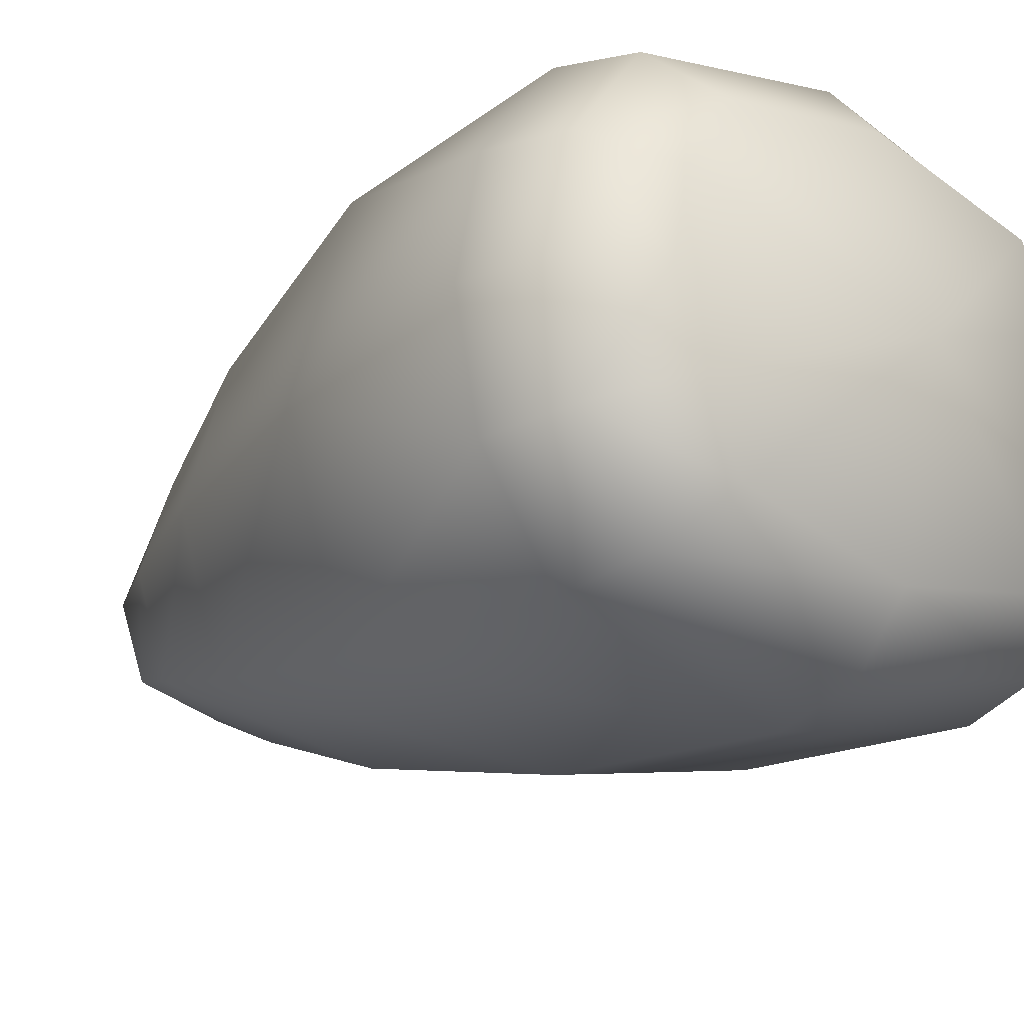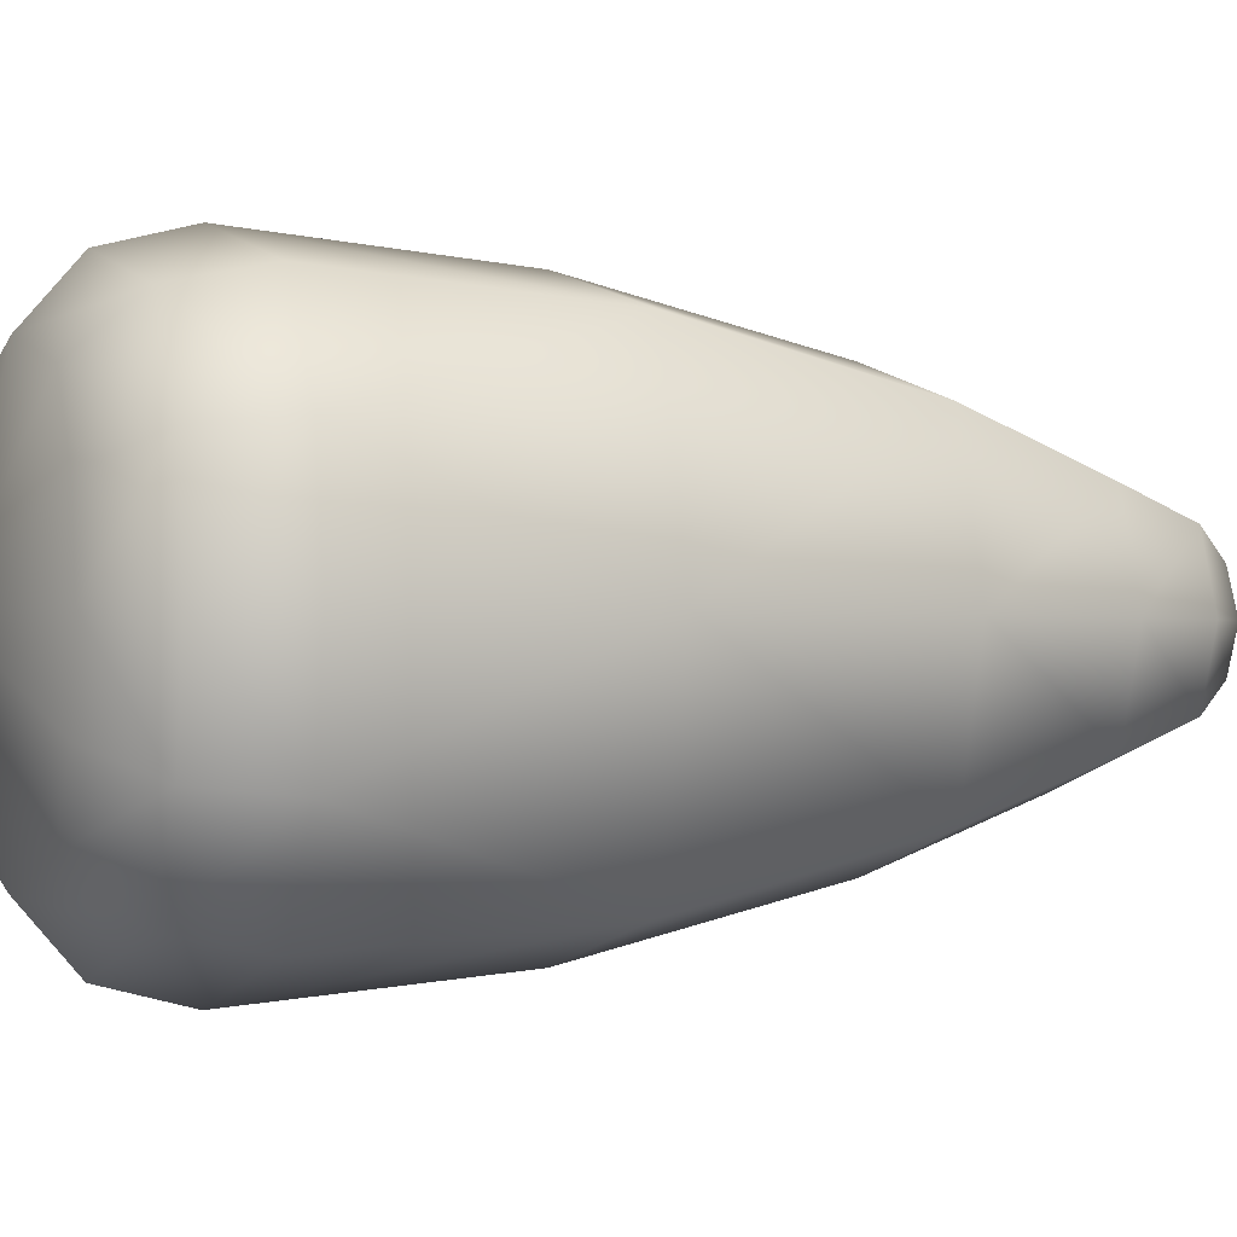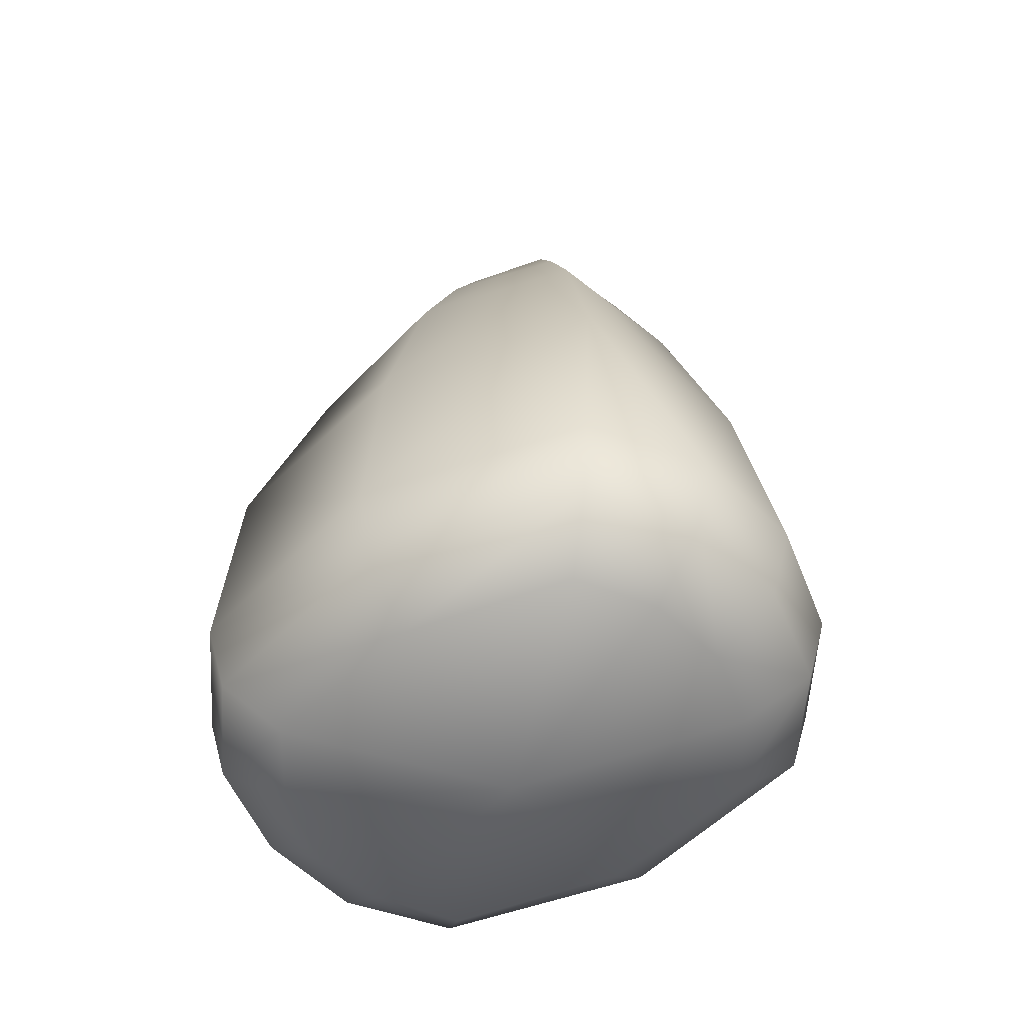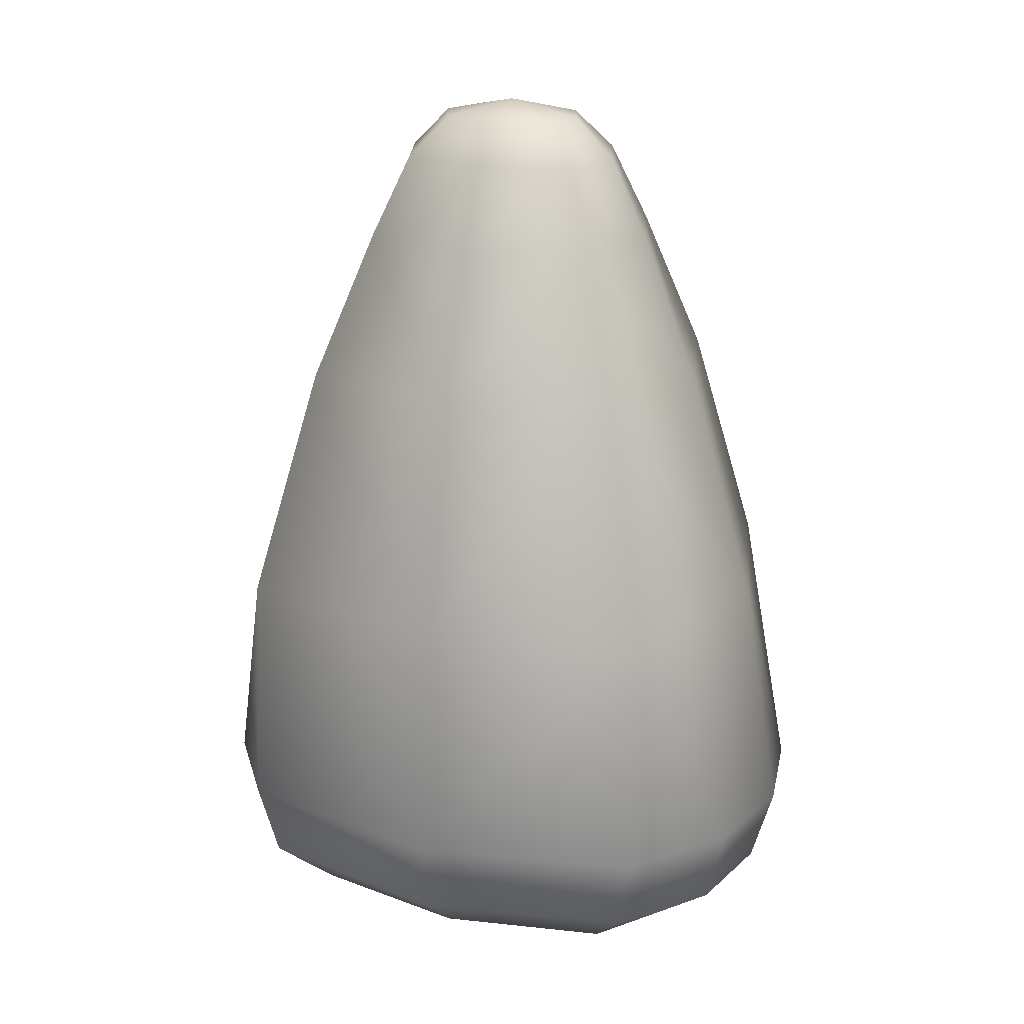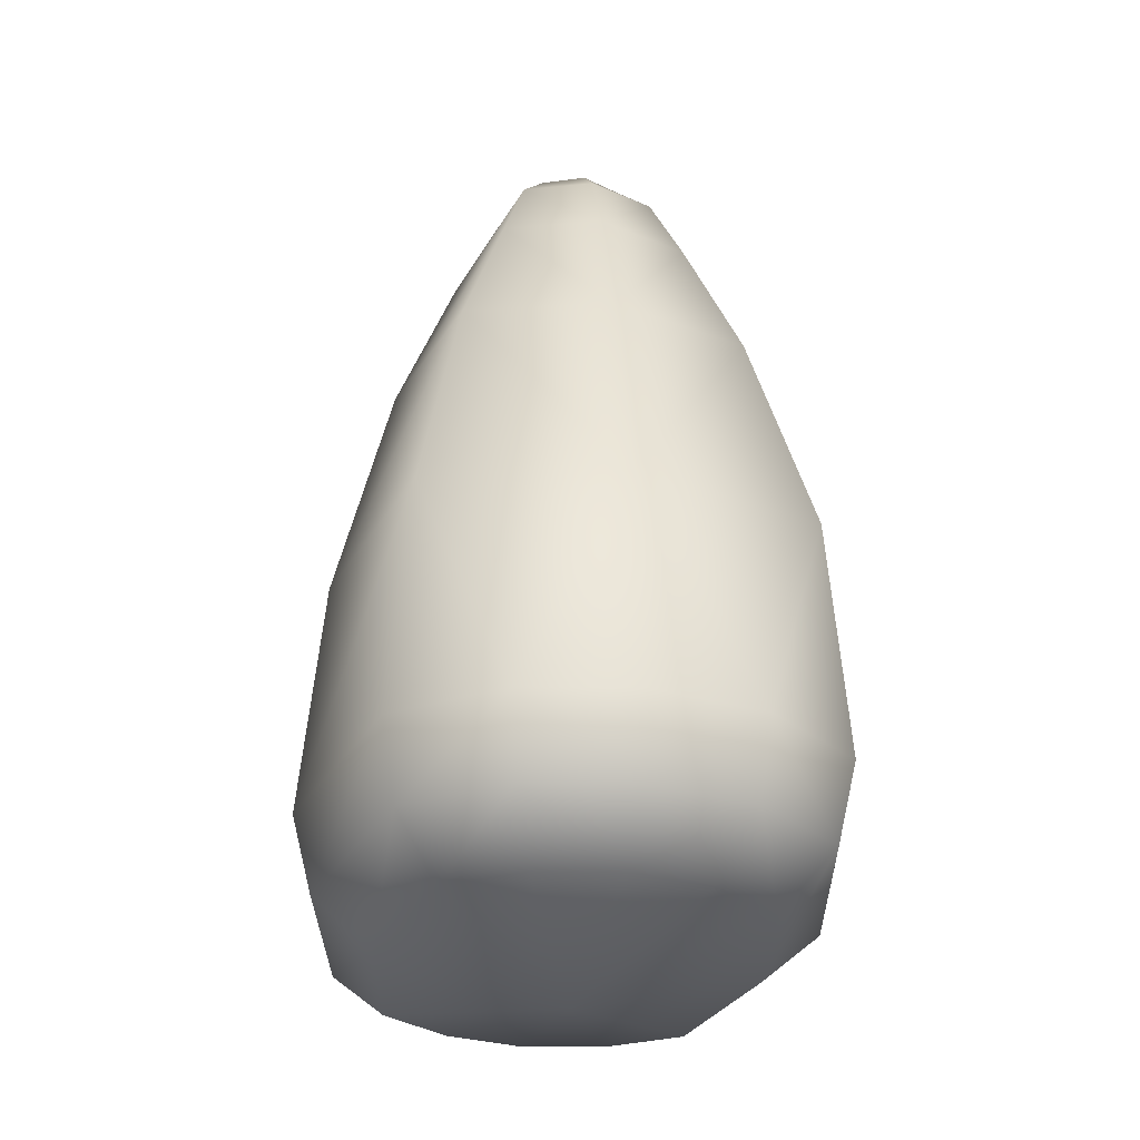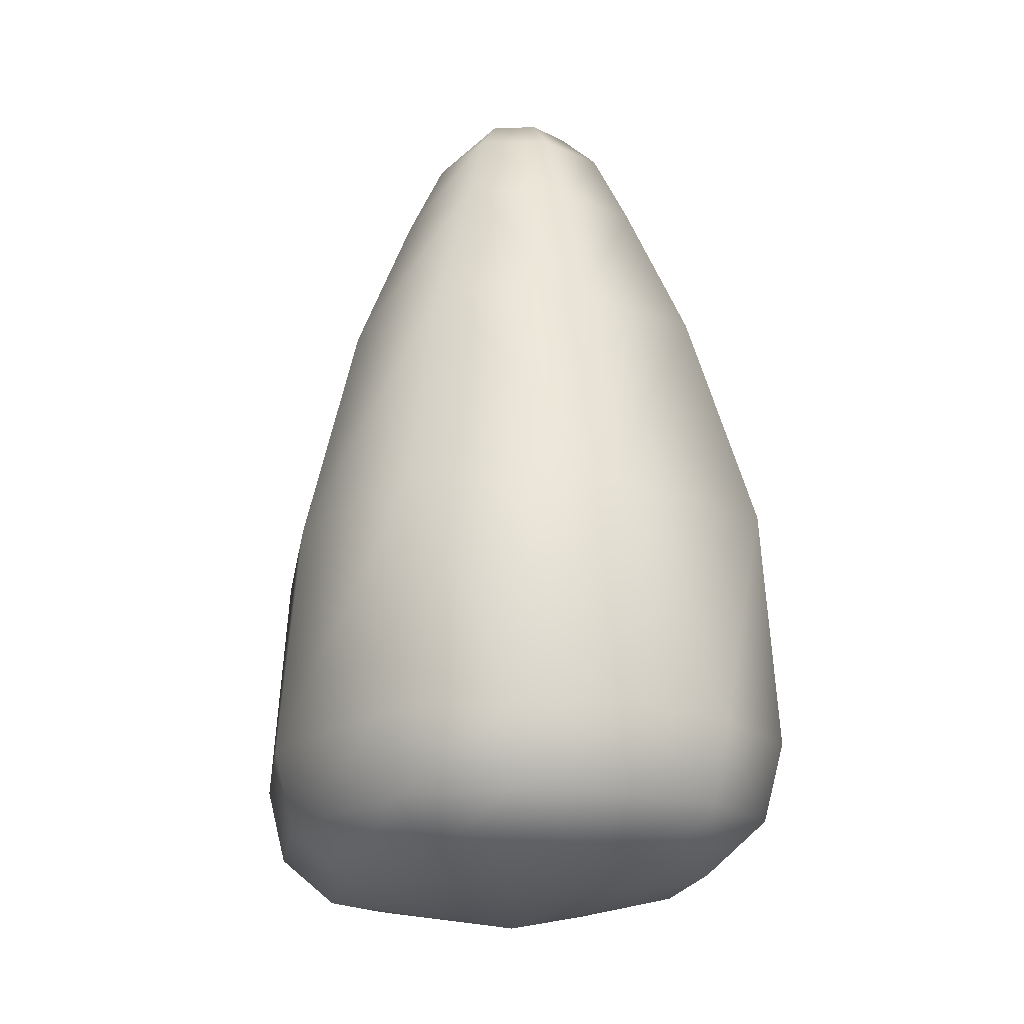
<metadata>
{"format":"obj","ext":"obj","renderer":"f3d","projection":"perspective","resolution":1024,"background":"white","views":[{"elev":-21.9,"azim":-41.8,"up":"+Z"},{"elev":-1.2,"azim":70.4,"up":"+Z"},{"elev":-55.7,"azim":-146.8,"up":"+Y"},{"elev":20.9,"azim":22.6,"up":"+Y"},{"elev":-30.2,"azim":77.9,"up":"+Y"},{"elev":-18.5,"azim":69.1,"up":"+Y"}]}
</metadata>
<code>
v  -0.0264 0.0098 0
v  -0.0245 0.0098 0.0094
v  -0.0231 0.03 -0
v  0 0.0098 0.0219
v  0 0.03 0.0201
v  -0.0183 0.03 0.0162
v  -0.0184 0.0098 0.0176
v  -0.0126 0.0616 -0
v  -0.0099 0.0616 0.0079
v  -0.0073 0.0683 0.0057
v  -0.0094 0.0683 0
v  0 0.0616 0.0105
v  0 0.0683 0.0073
v  0 0.0729 -0
v  -0.0046 0.0716 0.0035
v  0 0.0716 0.0042
v  -0.0061 0.0716 -0
v  -0.0245 0.0033 0
v  -0.0229 0.0033 0.0088
v  -0.0172 0.0033 0.0163
v  0 0.0033 0.0202
v  -0.019 -0.0009 -0
v  -0.0176 -0.0009 0.0067
v  -0.0137 -0.0009 0.0125
v  0 -0.0009 0.0153
v  0 -0.0043 -0
v  0.0264 0.0098 0
v  0.0231 0.03 -0
v  0.0245 0.0098 0.0094
v  0.0183 0.03 0.0159
v  0.0184 0.0098 0.0176
v  0.0126 0.0616 -0
v  0.0094 0.0683 0
v  0.0073 0.0683 0.0057
v  0.0099 0.0616 0.0079
v  0.0046 0.0716 0.0035
v  0.0061 0.0716 -0
v  0.0245 0.0033 0
v  0.0229 0.0033 0.0088
v  0.0172 0.0033 0.0163
v  0.019 -0.0009 -0
v  0.0176 -0.0009 0.0067
v  0.0137 -0.0009 0.0125
v  -0.0245 0.0098 -0.0094
v  -0.0183 0.03 -0.0161
v  0 0.03 -0.0201
v  0 0.0098 -0.0219
v  -0.0184 0.0098 -0.0176
v  -0.0073 0.0683 -0.0057
v  -0.0099 0.0616 -0.0079
v  -0 0.0616 -0.0105
v  -0 0.0683 -0.0073
v  -0 0.0716 -0.0042
v  -0.0046 0.0716 -0.0035
v  -0.0229 0.0033 -0.0088
v  0 0.0033 -0.0202
v  -0.0172 0.0033 -0.0163
v  -0.0176 -0.0009 -0.0067
v  0 -0.0009 -0.0153
v  -0.0137 -0.0009 -0.0125
v  0.0245 0.0098 -0.0094
v  0.0183 0.03 -0.0161
v  0.0184 0.0098 -0.0176
v  0.0099 0.0616 -0.0079
v  0.0073 0.0683 -0.0057
v  0.0046 0.0716 -0.0035
v  0.0229 0.0033 -0.0088
v  0.0172 0.0033 -0.0163
v  0.0176 -0.0009 -0.0067
v  0.0137 -0.0009 -0.0125
v  -0.0139 0.0494 0.0119
v  -0.0174 0.0494 -0
v  0 0.0494 0.0154
v  0.0174 0.0494 -0
v  0.0139 0.0494 0.0119
v  -0.0139 0.0494 -0.0118
v  0 0.0494 -0.0153
v  0.0139 0.0494 -0.0118
g SweetPack_CandyCorn
f -78 -77 -76
f -75 -74 -73 -72
f -71 -70 -69 -68
f -67 -66 -69 -70
f -65 -64 -63
f -65 -62 -64
f -61 -60 -77 -78
f -72 -59 -58 -75
f -57 -56 -60 -61
f -59 -55 -54 -58
f -54 -55 -53
f -55 -56 -53
f -59 -72 -77 -60
f -55 -59 -60 -56
f -56 -57 -53
f -64 -62 -68 -69
f -66 -63 -64 -69
f -52 -51 -50
f -49 -74 -75 -48
f -47 -46 -45 -44
f -67 -44 -45 -66
f -65 -63 -43
f -65 -43 -42
f -41 -52 -50 -40
f -48 -75 -58 -39
f -38 -41 -40 -37
f -39 -58 -54 -36
f -54 -53 -36
f -36 -53 -37
f -39 -40 -50 -48
f -36 -37 -40 -39
f -50 -49 -48
f -37 -53 -38
f -43 -45 -46 -42
f -66 -45 -43 -63
f -78 -76 -35
f -34 -33 -32 -31
f -71 -68 -30 -29
f -28 -29 -30 -27
f -65 -26 -25
f -65 -25 -62
f -61 -78 -35 -24
f -31 -32 -23 -22
f -57 -61 -24 -21
f -22 -23 -20 -19
f -20 -53 -19
f -19 -53 -21
f -22 -24 -35 -31
f -19 -21 -24 -22
f -35 -34 -31
f -21 -53 -57
f -25 -30 -68 -62
f -27 -30 -25 -26
f -52 -18 -51
f -32 -33 -17 -16
f -47 -15 -14 -46
f -28 -27 -14 -15
f -65 -13 -26
f -65 -42 -13
f -41 -12 -18 -52
f -16 -11 -23 -32
f -38 -10 -12 -41
f -11 -9 -20 -23
f -20 -9 -53
f -9 -10 -53
f -11 -16 -18 -12
f -9 -11 -12 -10
f -10 -38 -53
f -13 -42 -46 -14
f -27 -26 -13 -14
f -8 -7 -76 -73
f -74 -6 -8 -73
f -51 -5 -4 -49
f -4 -6 -74 -49
f -76 -7 -3 -34
f -3 -2 -33 -34
f -1 -5 -51 -17
f -33 -2 -1 -17
f -77 -73 -76
f -77 -72 -73
f -76 -34 -35
f -51 -49 -50
f -18 -17 -51
f -18 -16 -17
f -70 -71 -7 -8
f -6 -67 -70 -8
f -5 -47 -44 -4
f -44 -67 -6 -4
f -7 -71 -29 -3
f -29 -28 -2 -3
f -15 -47 -5 -1
f -2 -28 -15 -1

</code>
